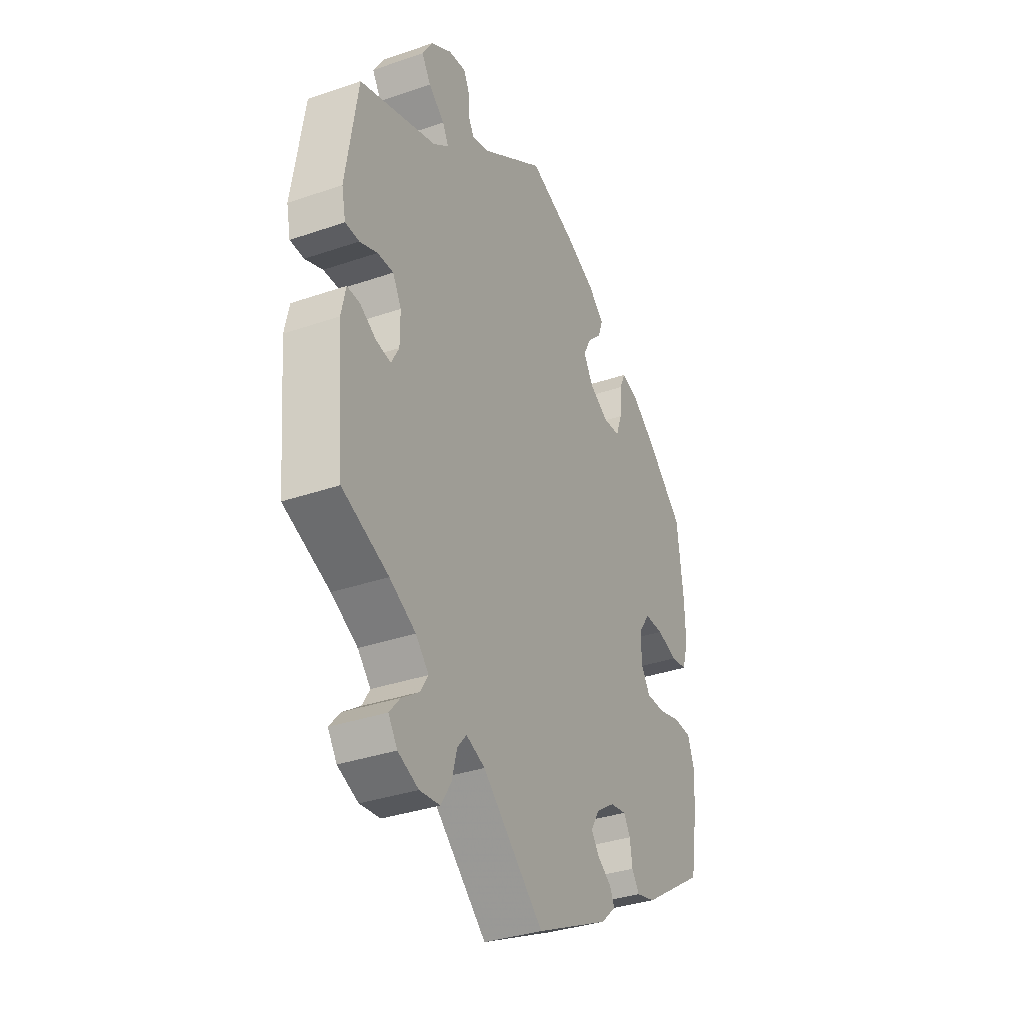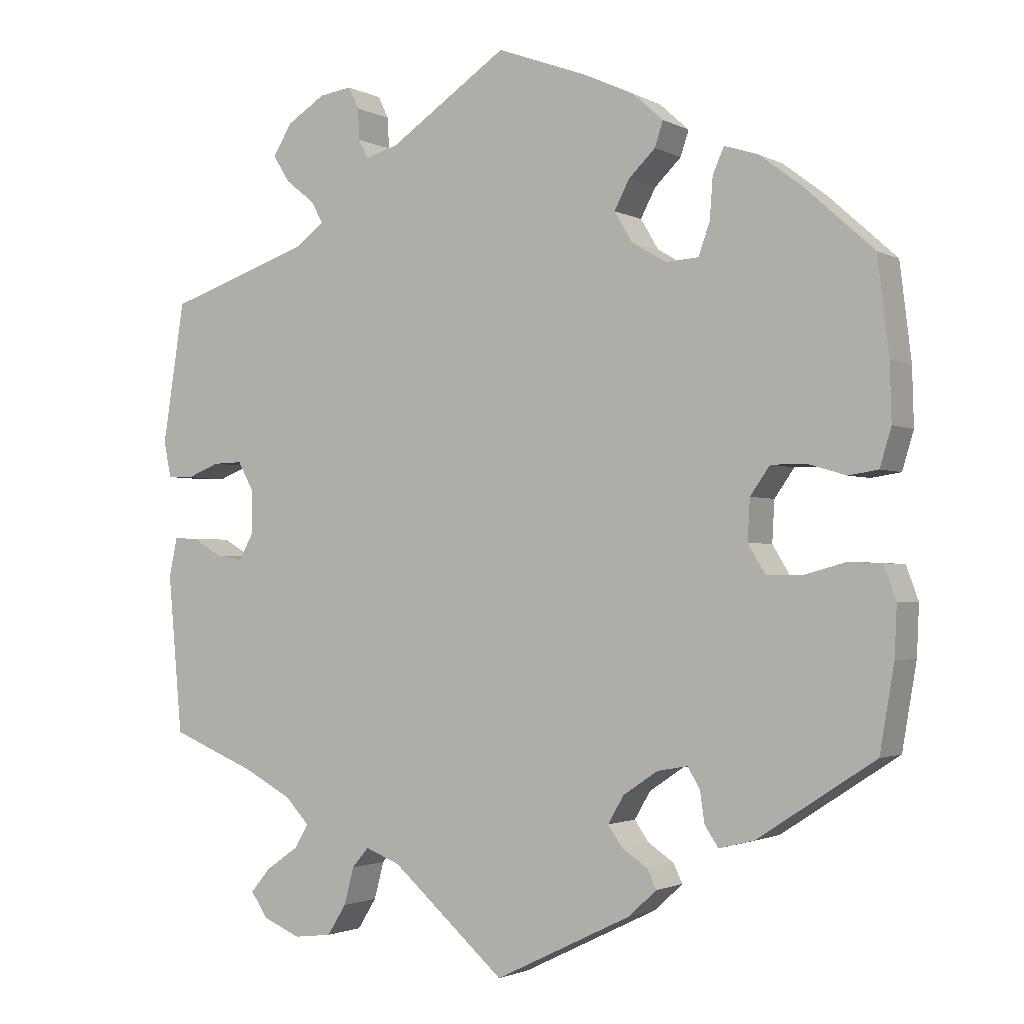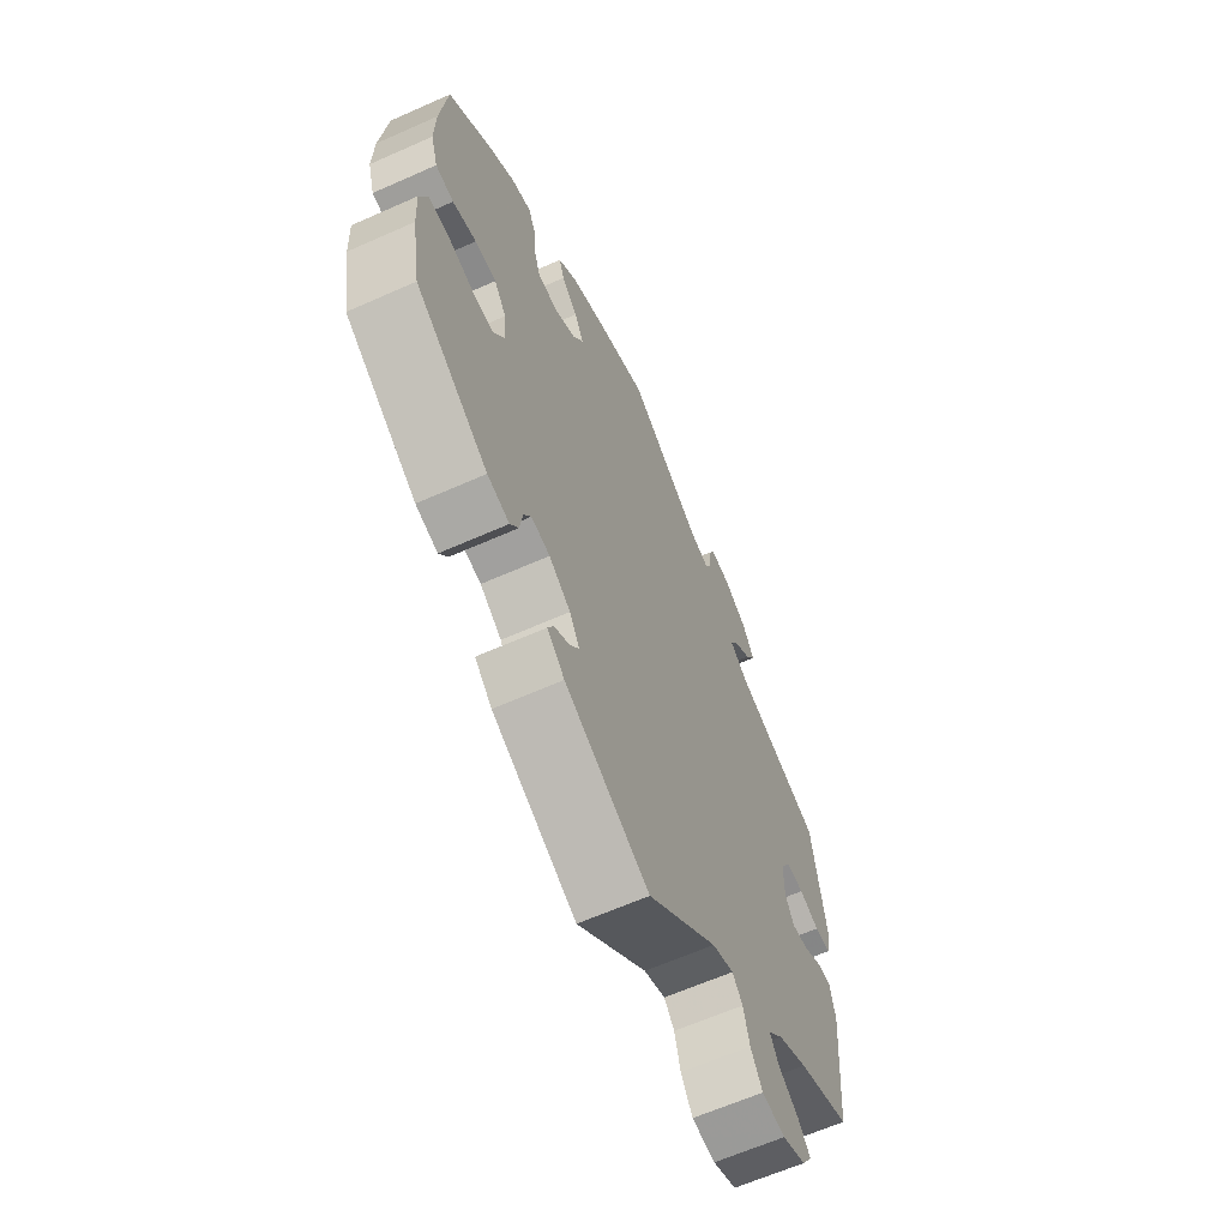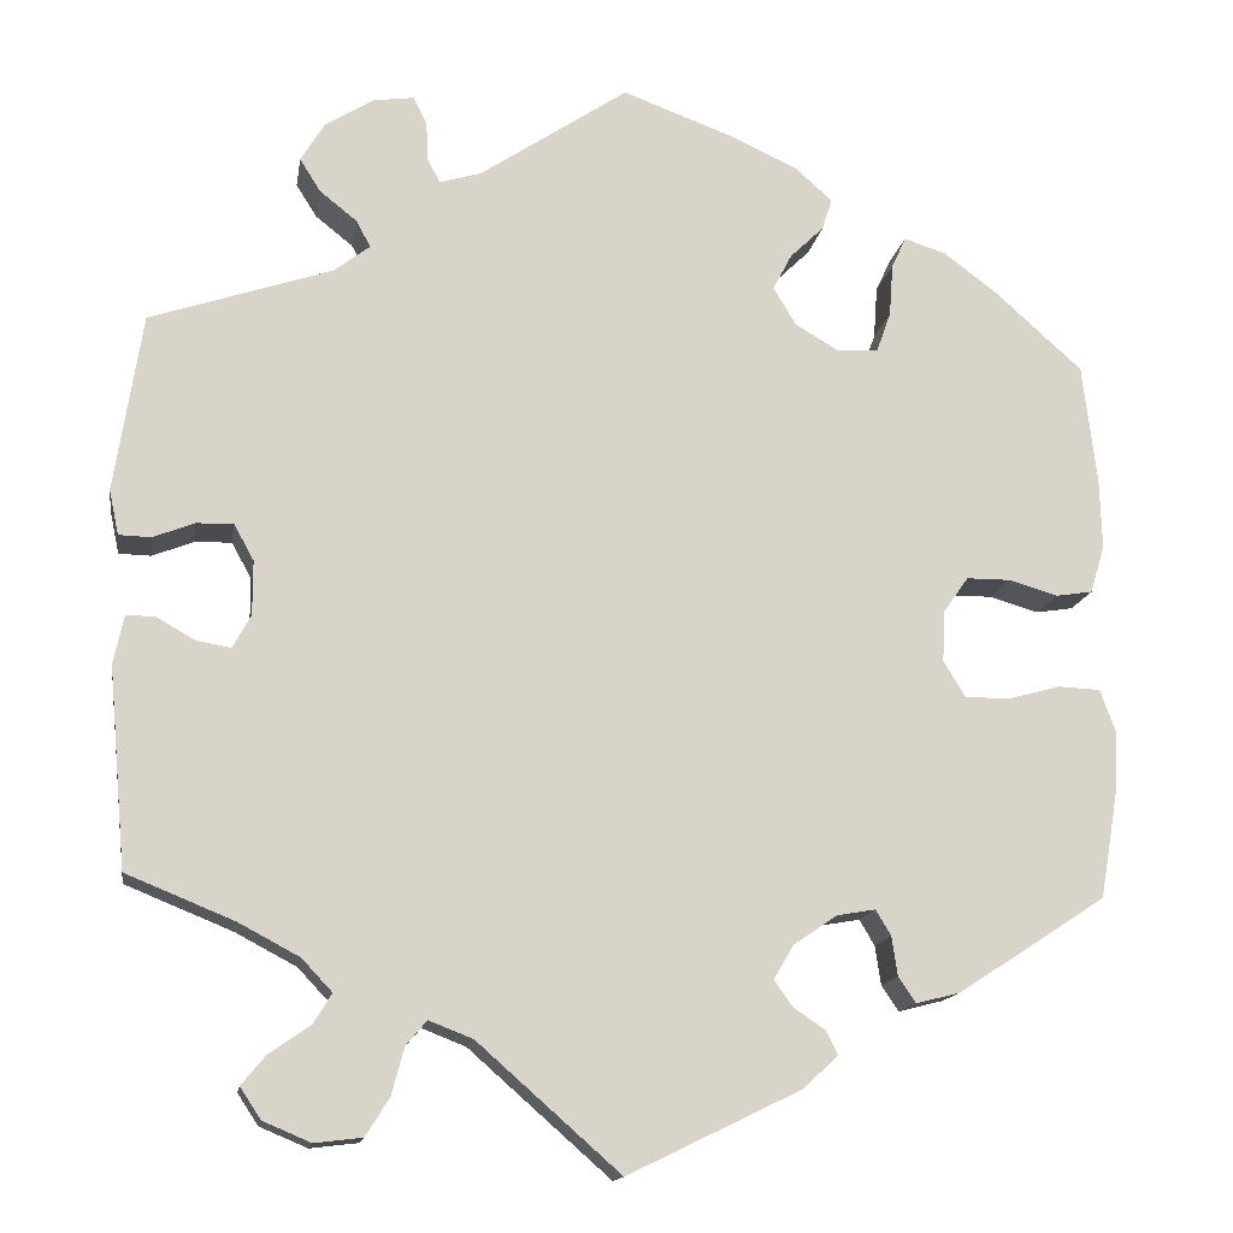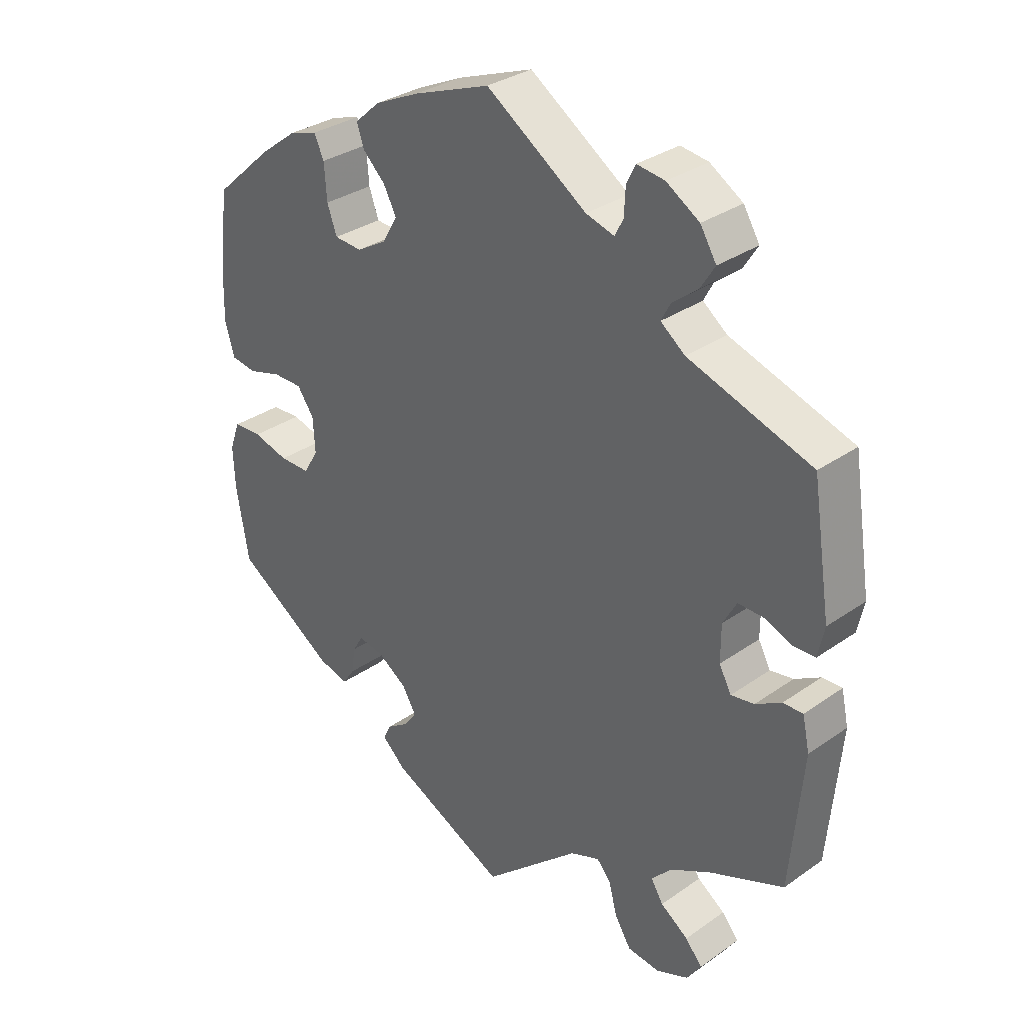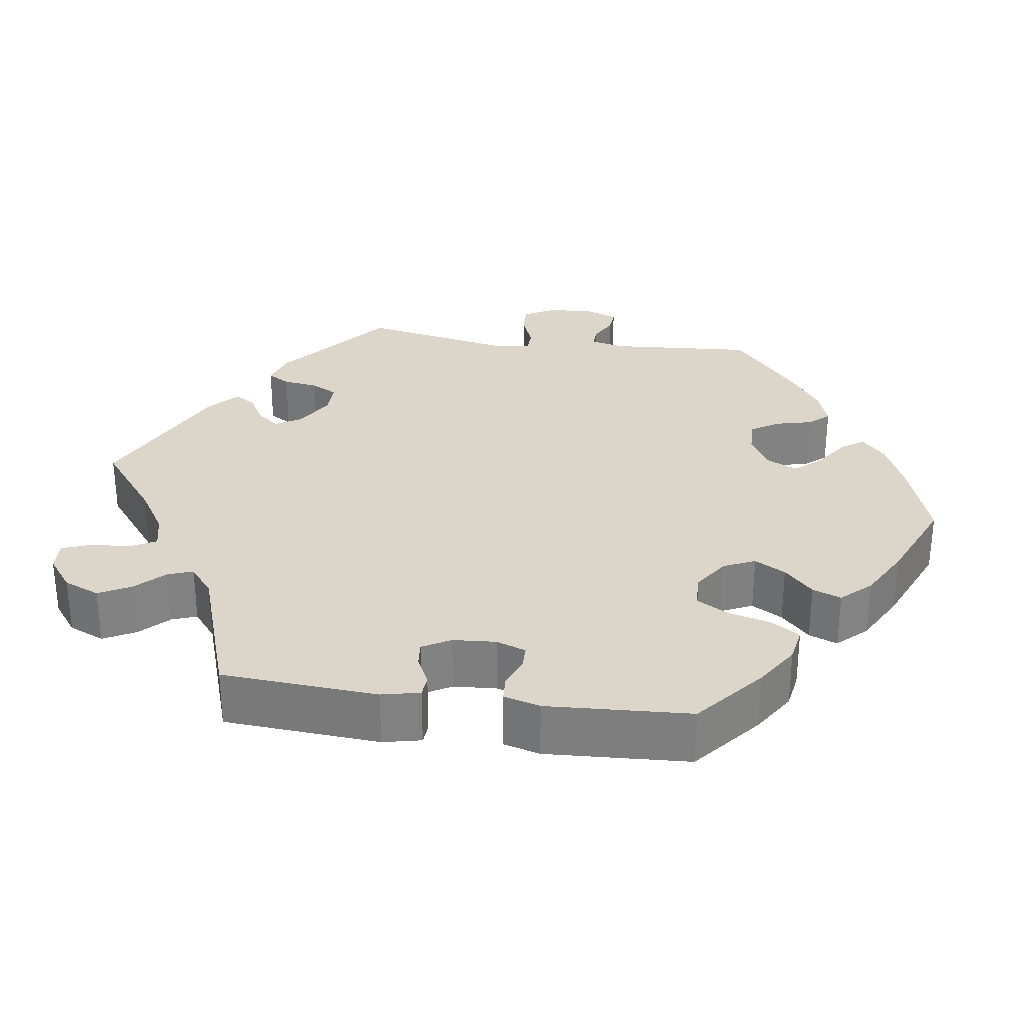
<metadata>
{"format":"obj","ext":"obj","renderer":"f3d","projection":"perspective","resolution":1024,"background":"white","views":[{"elev":-34.7,"azim":114.8,"up":"+Z"},{"elev":-1.9,"azim":-149.6,"up":"+Z"},{"elev":-63.4,"azim":-65.8,"up":"+Z"},{"elev":-14.6,"azim":170.9,"up":"+Z"},{"elev":32.0,"azim":45.5,"up":"+Z"},{"elev":29.9,"azim":-141.9,"up":"+Y"}]}
</metadata>
<code>
v 0.387 0.07 -0.335
v 0.323 0.07 -0.369
v 0.291 0.07 -0.403
v 0.31 0.07 -0.434
v 0.353 0.07 -0.464
v 0.379 0.07 -0.495
v 0.357 0.07 -0.528
v 0.307 0.07 -0.549
v 0.257 0.07 -0.543
v 0.232 0.07 -0.503
v 0.219 0.07 -0.454
v 0.197 0.07 -0.428
v 0.151 0.07 -0.446
v 0.001 0.07 -0.578
v -0.18 0.07 -0.49
v -0.217 0.07 -0.456
v -0.205 0.07 -0.431
v -0.171 0.07 -0.408
v -0.152 0.07 -0.381
v -0.173 0.07 -0.345
v -0.219 0.07 -0.314
v -0.259 0.07 -0.307
v -0.275 0.07 -0.334
v -0.281 0.07 -0.375
v -0.299 0.07 -0.402
v -0.346 0.07 -0.39
v -0.501 0.07 -0.289
v -0.52 0.07 -0.178
v -0.523 0.07 -0.112
v -0.507 0.07 -0.068
v -0.463 0.07 -0.066
v -0.408 0.07 -0.081
v -0.361 0.07 -0.081
v -0.338 0.07 -0.043
v -0.341 0.07 0.011
v -0.367 0.07 0.048
v -0.413 0.07 0.048
v -0.464 0.07 0.033
v -0.503 0.07 0.039
v -0.518 0.07 0.089
v -0.516 0.07 0.164
v -0.501 0.07 0.289
v -0.41 0.07 0.371
v -0.353 0.07 0.414
v -0.309 0.07 0.428
v -0.294 0.07 0.395
v -0.29 0.07 0.34
v -0.275 0.07 0.298
v -0.232 0.07 0.295
v -0.186 0.07 0.322
v -0.162 0.07 0.362
v -0.182 0.07 0.4
v -0.217 0.07 0.434
v -0.228 0.07 0.467
v -0.189 0.07 0.502
v -0.12 0.07 0.534
v -0.001 0.07 0.578
v 0.155 0.07 0.473
v 0.199 0.07 0.46
v 0.212 0.07 0.485
v 0.214 0.07 0.526
v 0.228 0.07 0.555
v 0.271 0.07 0.549
v 0.322 0.07 0.517
v 0.347 0.07 0.476
v 0.325 0.07 0.441
v 0.286 0.07 0.41
v 0.271 0.07 0.382
v 0.309 0.07 0.353
v 0.5 0.07 0.289
v 0.529 0.07 0.102
v 0.519 0.07 0.055
v 0.485 0.07 0.054
v 0.442 0.07 0.071
v 0.403 0.07 0.072
v 0.382 0.07 0.034
v 0.382 0.07 -0.023
v 0.401 0.07 -0.058
v 0.437 0.07 -0.052
v 0.477 0.07 -0.029
v 0.508 0.07 -0.028
v 0.519 0.07 -0.079
v 0.5 0.07 -0.289
v 0.387 0 -0.335
v 0.323 0 -0.369
v 0.291 0 -0.403
v 0.31 0 -0.434
v 0.353 0 -0.464
v 0.379 0 -0.495
v 0.357 0 -0.528
v 0.307 0 -0.549
v 0.257 0 -0.543
v 0.232 0 -0.503
v 0.219 0 -0.454
v 0.197 0 -0.428
v 0.151 0 -0.446
v 0.001 0 -0.578
v -0.18 0 -0.49
v -0.217 0 -0.456
v -0.205 0 -0.431
v -0.171 0 -0.408
v -0.152 0 -0.381
v -0.173 0 -0.345
v -0.219 0 -0.314
v -0.259 0 -0.307
v -0.275 0 -0.334
v -0.281 0 -0.375
v -0.299 0 -0.402
v -0.346 0 -0.39
v -0.501 0 -0.289
v -0.52 0 -0.178
v -0.523 0 -0.112
v -0.507 0 -0.068
v -0.463 0 -0.066
v -0.408 0 -0.081
v -0.361 0 -0.081
v -0.338 0 -0.043
v -0.341 0 0.011
v -0.367 0 0.048
v -0.413 0 0.048
v -0.464 0 0.033
v -0.503 0 0.039
v -0.518 0 0.089
v -0.516 0 0.164
v -0.501 0 0.289
v -0.41 0 0.371
v -0.353 0 0.414
v -0.309 0 0.428
v -0.294 0 0.395
v -0.29 0 0.34
v -0.275 0 0.298
v -0.232 0 0.295
v -0.186 0 0.322
v -0.162 0 0.362
v -0.182 0 0.4
v -0.217 0 0.434
v -0.228 0 0.467
v -0.189 0 0.502
v -0.12 0 0.534
v -0.001 0 0.578
v 0.155 0 0.473
v 0.199 0 0.46
v 0.212 0 0.485
v 0.214 0 0.526
v 0.228 0 0.555
v 0.271 0 0.549
v 0.322 0 0.517
v 0.347 0 0.476
v 0.325 0 0.441
v 0.286 0 0.41
v 0.271 0 0.382
v 0.309 0 0.353
v 0.5 0 0.289
v 0.529 0 0.102
v 0.519 0 0.055
v 0.485 0 0.054
v 0.442 0 0.071
v 0.403 0 0.072
v 0.382 0 0.034
v 0.382 0 -0.023
v 0.401 0 -0.058
v 0.437 0 -0.052
v 0.477 0 -0.029
v 0.508 0 -0.028
v 0.519 0 -0.079
v 0.5 0 -0.289
f 82 83 1
f 79 80 81 82
f 78 79 82 1
f 77 78 1 2
f 76 77 2 3
f 71 72 73 74
f 69 70 71 74
f 69 74 75
f 68 69 75 76
f 64 65 66 67
f 64 67 68
f 63 64 68
f 60 61 62 63
f 59 60 63 68
f 58 59 68 76
f 52 53 54 55
f 51 52 55 56
f 44 45 46 47
f 44 47 48
f 43 44 48
f 42 43 48
f 41 42 48 49
f 37 38 39 40
f 36 37 40 41
f 29 30 31 32
f 29 32 33
f 28 29 33
f 27 28 33
f 26 27 33
f 23 24 25 26
f 22 23 26 33
f 21 22 33 34
f 15 16 17 18
f 13 14 15 18
f 12 13 18 19
f 8 9 10 11
f 8 11 12
f 7 8 12
f 4 5 6 7
f 3 4 7 12
f 51 56 57 58
f 50 51 58 76
f 49 50 76 3
f 36 41 49 3
f 20 21 34 35
f 12 19 20 35
f 3 12 35 36
f 84 166 165
f 165 164 163 162
f 84 165 162 161
f 85 84 161 160
f 86 85 160 159
f 157 156 155 154
f 157 154 153 152
f 158 157 152
f 159 158 152 151
f 150 149 148 147
f 151 150 147
f 151 147 146
f 146 145 144 143
f 151 146 143 142
f 159 151 142 141
f 138 137 136 135
f 139 138 135 134
f 130 129 128 127
f 131 130 127
f 131 127 126
f 131 126 125
f 132 131 125 124
f 123 122 121 120
f 124 123 120 119
f 115 114 113 112
f 116 115 112
f 116 112 111
f 116 111 110
f 116 110 109
f 109 108 107 106
f 116 109 106 105
f 117 116 105 104
f 101 100 99 98
f 101 98 97 96
f 102 101 96 95
f 94 93 92 91
f 95 94 91
f 95 91 90
f 90 89 88 87
f 95 90 87 86
f 141 140 139 134
f 159 141 134 133
f 86 159 133 132
f 86 132 124 119
f 118 117 104 103
f 118 103 102 95
f 119 118 95 86
f 1 84 85 2
f 2 85 86 3
f 3 86 87 4
f 4 87 88 5
f 5 88 89 6
f 6 89 90 7
f 7 90 91 8
f 8 91 92 9
f 9 92 93 10
f 10 93 94 11
f 11 94 95 12
f 12 95 96 13
f 13 96 97 14
f 14 97 98 15
f 15 98 99 16
f 16 99 100 17
f 17 100 101 18
f 18 101 102 19
f 19 102 103 20
f 20 103 104 21
f 21 104 105 22
f 22 105 106 23
f 23 106 107 24
f 24 107 108 25
f 25 108 109 26
f 26 109 110 27
f 27 110 111 28
f 28 111 112 29
f 29 112 113 30
f 30 113 114 31
f 31 114 115 32
f 32 115 116 33
f 33 116 117 34
f 34 117 118 35
f 35 118 119 36
f 36 119 120 37
f 37 120 121 38
f 38 121 122 39
f 39 122 123 40
f 40 123 124 41
f 41 124 125 42
f 42 125 126 43
f 43 126 127 44
f 44 127 128 45
f 45 128 129 46
f 46 129 130 47
f 47 130 131 48
f 48 131 132 49
f 49 132 133 50
f 50 133 134 51
f 51 134 135 52
f 52 135 136 53
f 53 136 137 54
f 54 137 138 55
f 55 138 139 56
f 56 139 140 57
f 57 140 141 58
f 58 141 142 59
f 59 142 143 60
f 60 143 144 61
f 61 144 145 62
f 62 145 146 63
f 63 146 147 64
f 64 147 148 65
f 65 148 149 66
f 66 149 150 67
f 67 150 151 68
f 68 151 152 69
f 69 152 153 70
f 70 153 154 71
f 71 154 155 72
f 72 155 156 73
f 73 156 157 74
f 74 157 158 75
f 75 158 159 76
f 76 159 160 77
f 77 160 161 78
f 78 161 162 79
f 79 162 163 80
f 80 163 164 81
f 81 164 165 82
f 82 165 166 83
f 83 166 84 1

</code>
